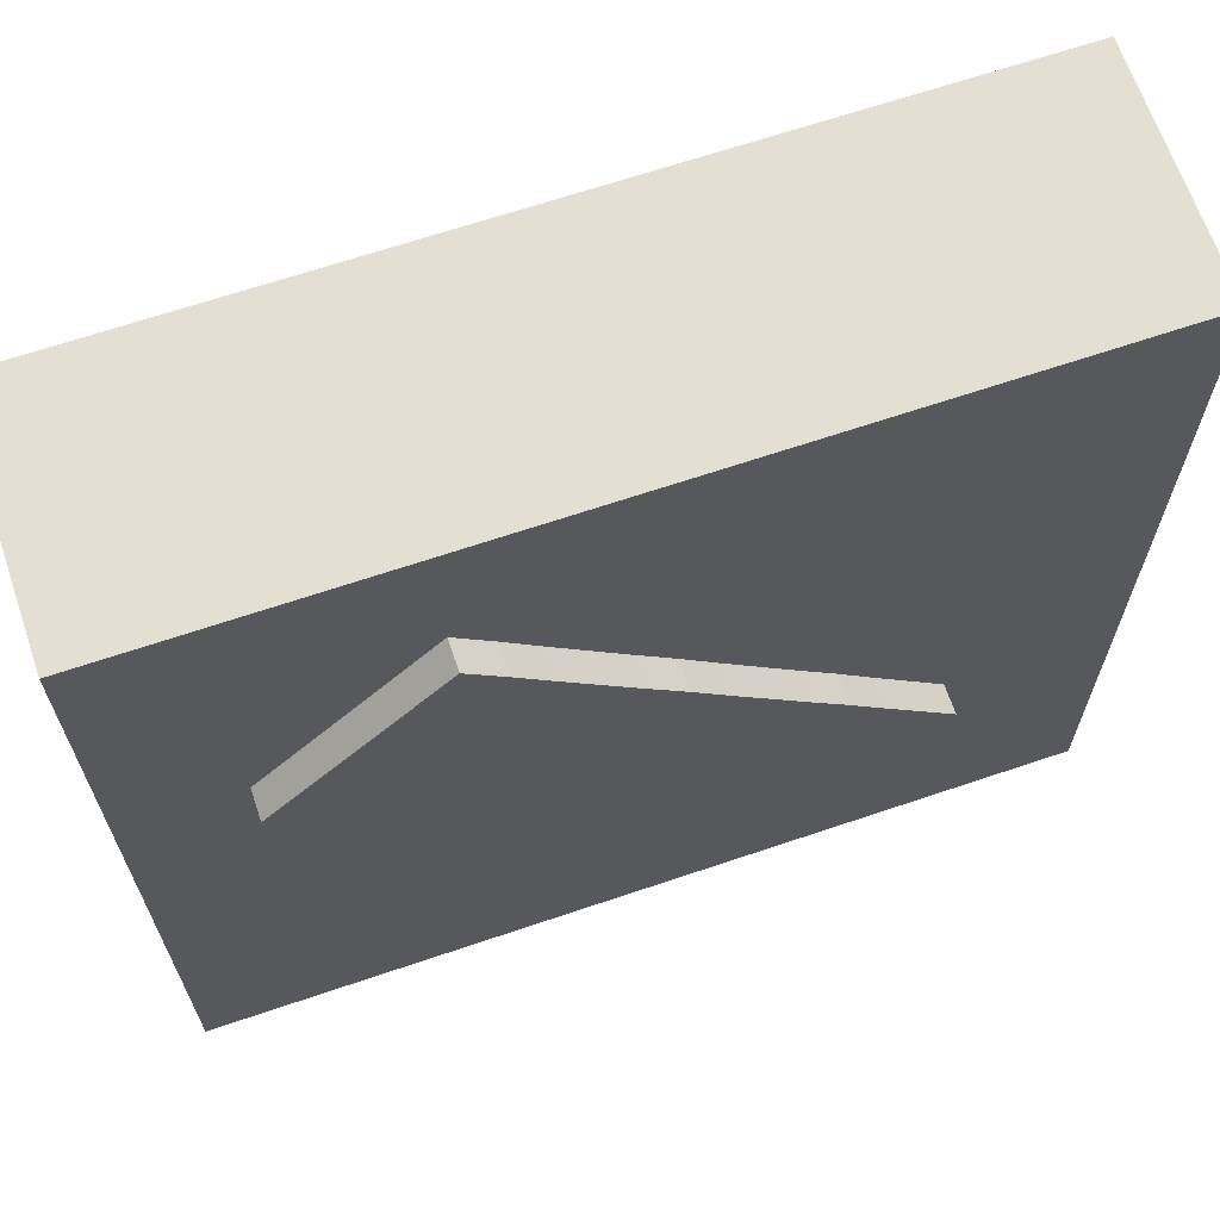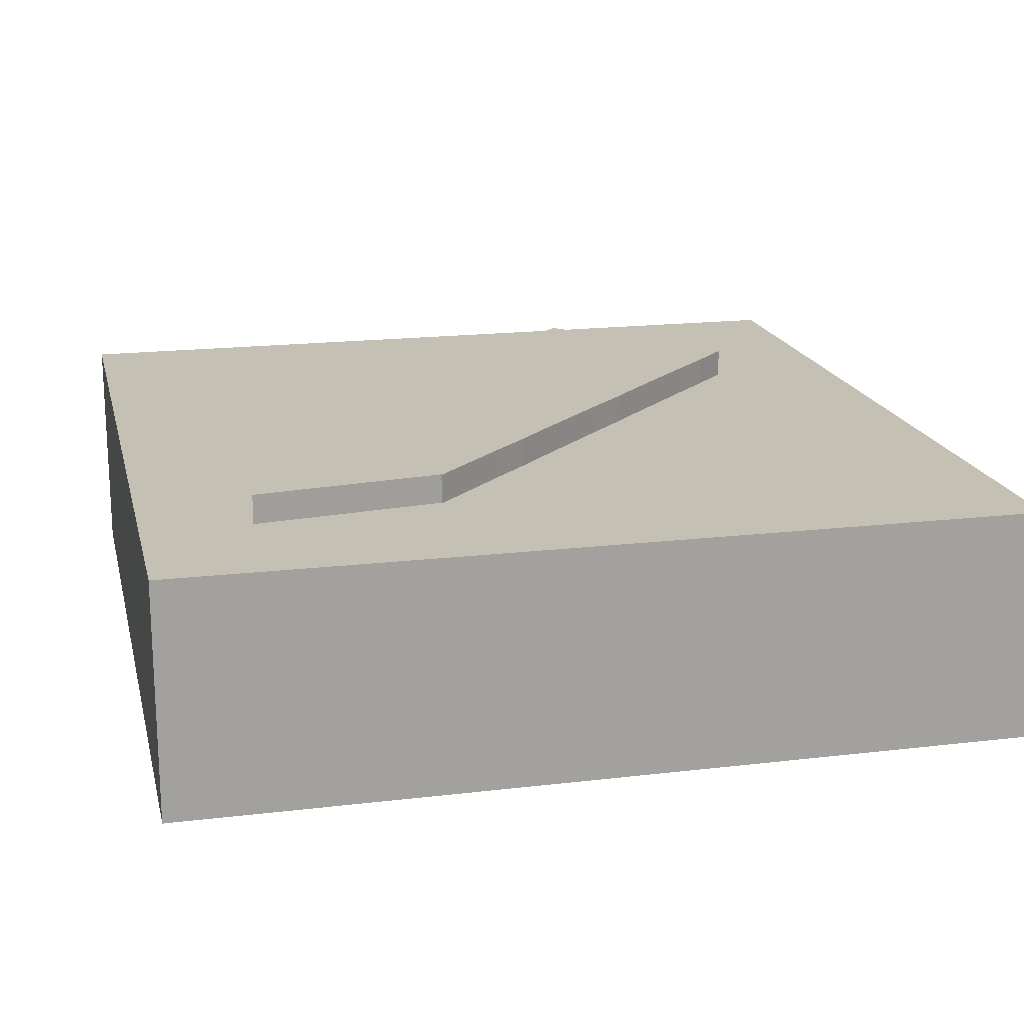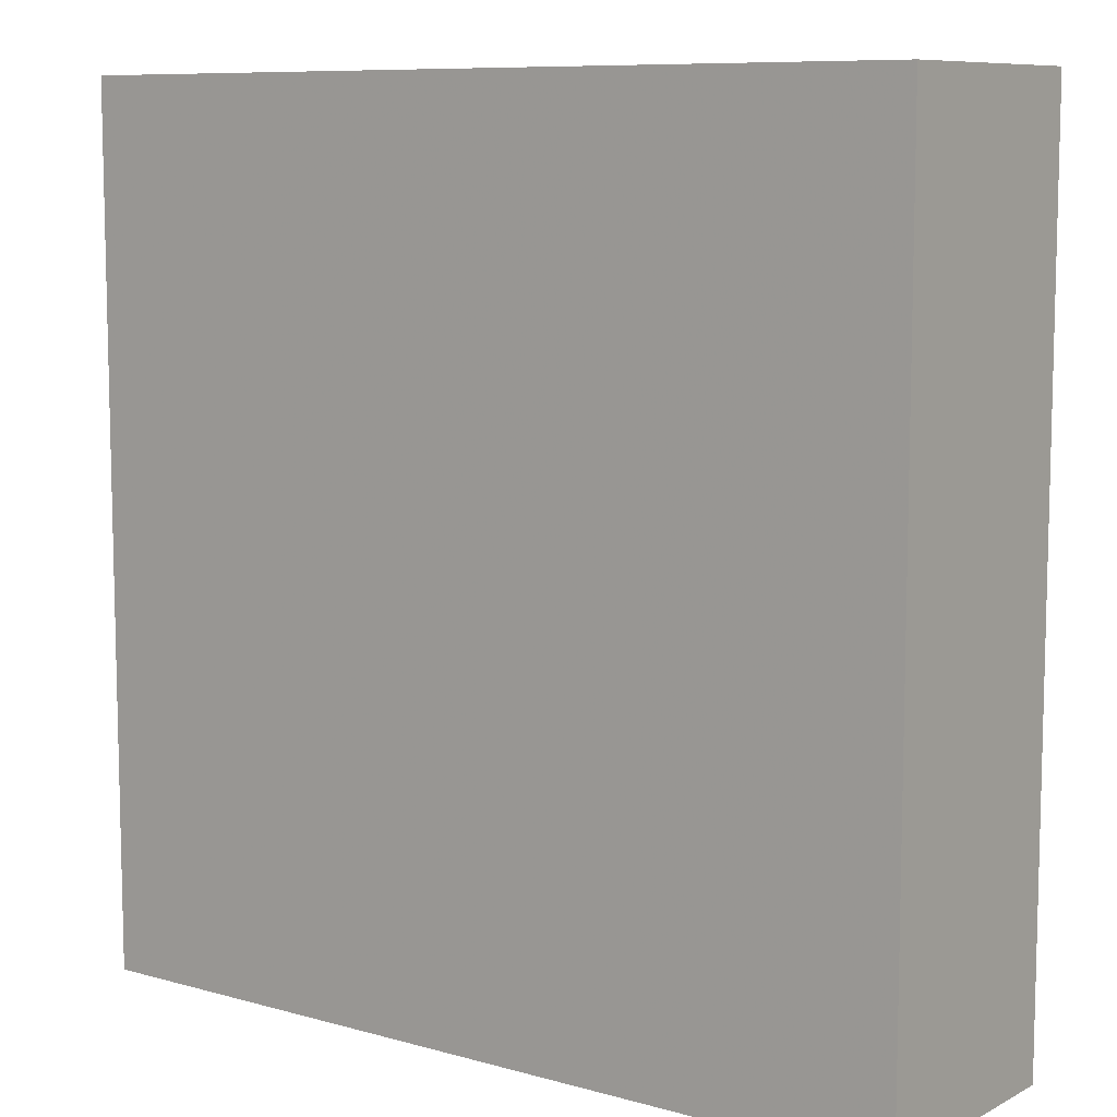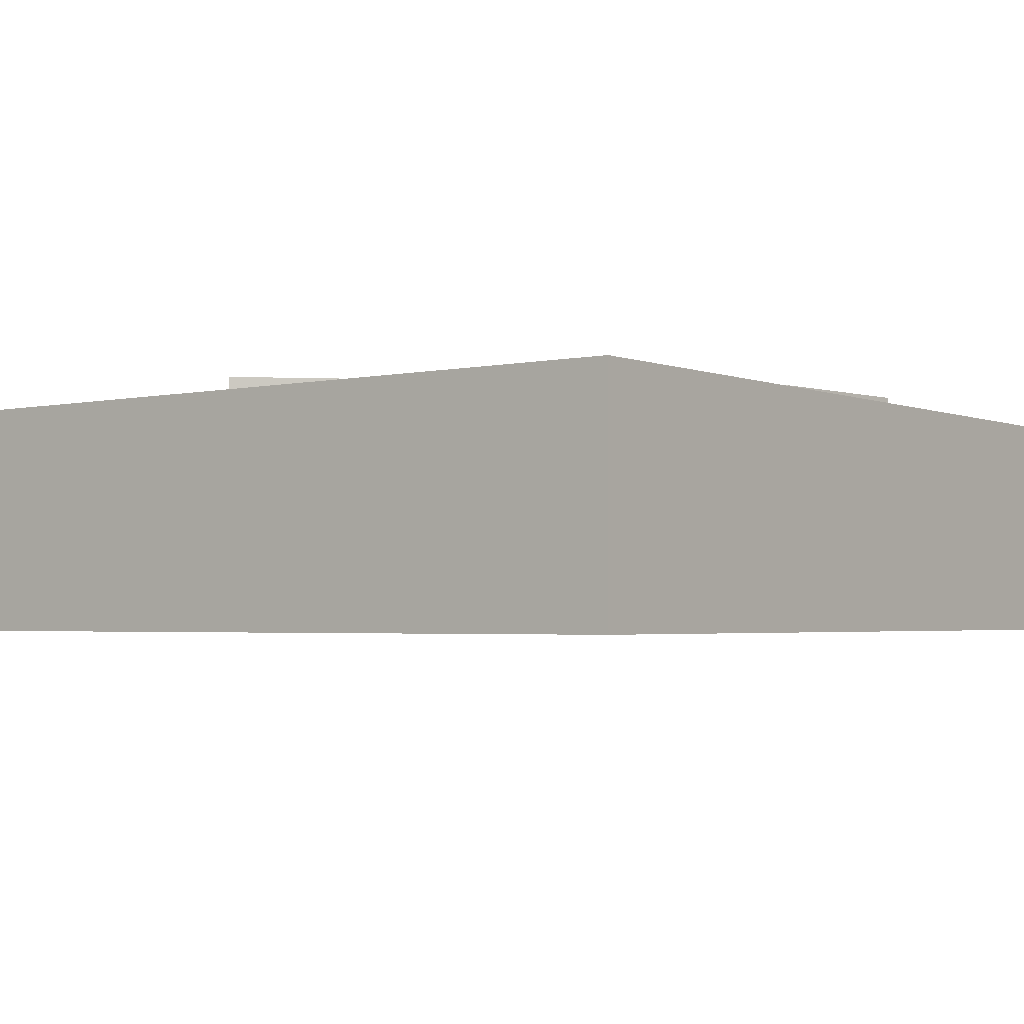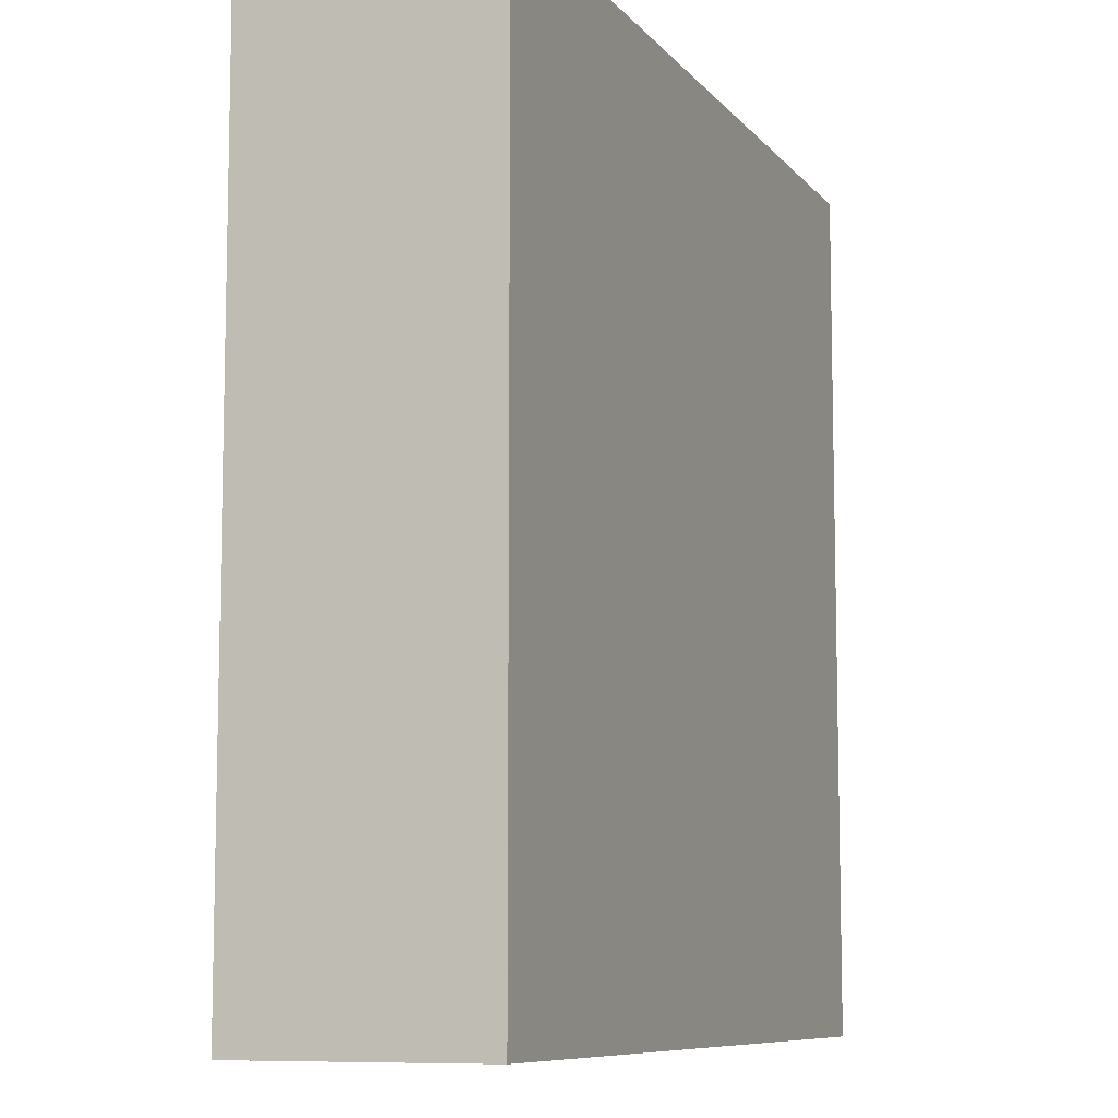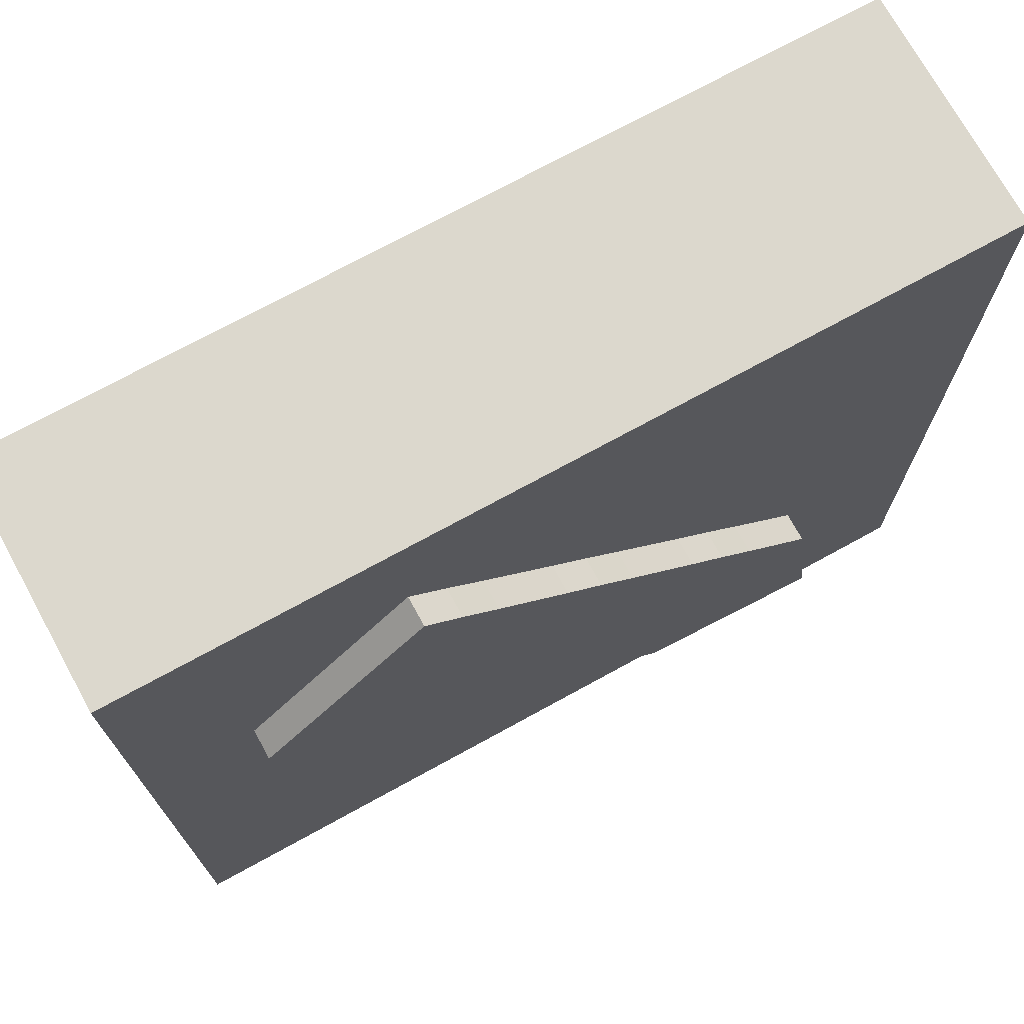
<metadata>
{"format":"obj","ext":"obj","renderer":"f3d","projection":"perspective","resolution":1024,"background":"white","views":[{"elev":66.4,"azim":-18.8,"up":"+Y"},{"elev":18.0,"azim":76.9,"up":"+Z"},{"elev":8.9,"azim":-143.3,"up":"+Y"},{"elev":-2.8,"azim":-52.7,"up":"+Z"},{"elev":-8.7,"azim":111.9,"up":"+Y"},{"elev":72.6,"azim":-28.8,"up":"+Y"}]}
</metadata>
<code>
o obj_0
v 0.151 		0.016 		0.31
v -0.081 		-0.134 		0.31
v -0.04 		-0.176 		0.31
v 0.193 		-0.025 		0.31
v 0.234 		-0.067 		0.31
v 0.042 		-0.258 		0.31
v 0.0835 		-0.2985 		0.276
v 0.042 		-0.258 		0.276
v 0.0835 		-0.2985 		0.31
v 0.083 		-0.299 		0.276
v 0.083 		-0.299 		0.31
v 0.125 		-0.341 		0.31
v 0.234 		-0.067 		0.276
v 0.316 		-0.149 		0.31
v -0.123 		-0.093 		0.31
v -0.123 		-0.093 		0.276
v -0.081 		-0.134 		0.276
v 0.315 		-0.15 		0.31
v 0.125 		-0.341 		0.276
v 0.344 		-0.369 		0.31
v 0.316 		-0.149 		0.276
v 0.344 		-0.369 		0.276
v 0.504 		-0.495 		0.276
v 0.069 		0.098 		0.276
v 0.316 		-0.149 		0.276
v 0.028 		0.14 		0.276
v 0.315 		-0.15 		0.276
v 0.028 		0.14 		0.31
v 0.069 		0.098 		0.31
v -0.179 		0.346 		0.31
v -0.179 		0.346 		0.276
v -0.37 		0.154 		0.276
v -0.37 		0.154 		0.31
v 0.504 		-0.495 		0
v -0.496 		-0.495 		0
v -0.496 		0.505 		0
v 0.504 		0.505 		0
v -0.496 		-0.495 		0.276
v 0.504 		0.505 		0.276
v -0.496 		0.505 		0.276
v -0.137 		0.305 		0.276
v -0.288 		0.072 		0.276
v -0.096 		0.263 		0.276
v -0.246 		0.031 		0.276
v -0.205 		-0.011 		0.276
v -0.014 		0.181 		0.276
v -0.137 		0.305 		0.31
v -0.04 		-0.176 		0.276
v -0.288 		0.072 		0.31
v 0.151 		0.016 		0.276
v -0.096 		0.263 		0.31
v -0.246 		0.031 		0.31
v 0.193 		-0.025 		0.276
v -0.205 		-0.011 		0.31
v -0.014 		0.181 		0.31
g group_0_4634441
f 1 2 3
f 6 4 3
f 1 3 4
f 5 4 6
f 6 9 5
f 11 12 9
f 12 18 9
f 5 9 18
f 14 5 18
f 20 18 12
f 24 26 28
f 24 28 29
f 30 31 32
f 30 32 33
f 15 16 17
f 15 17 2
f 47 41 31
f 47 31 30
f 24 29 1
f 33 32 42
f 33 42 49
f 2 17 48
f 2 48 3
f 50 24 1
f 43 41 47
f 43 47 51
f 3 48 6
f 49 42 44
f 49 44 52
f 4 53 50
f 4 50 1
f 6 48 8
f 43 51 55
f 13 53 4
f 13 4 5
f 52 44 45
f 52 45 54
f 6 8 7
f 6 7 9
f 46 43 55
f 16 15 45
f 54 45 15
f 28 26 46
f 28 46 55
f 9 7 10
f 9 10 11
f 11 10 19
f 11 19 12
f 14 21 5
f 19 22 20
f 19 20 12
f 18 27 25
f 18 25 14
f 13 5 21
f 25 21 14
f 27 18 20
f 27 20 22
f 29 28 15
f 47 30 33
f 33 49 47
f 51 47 49
f 49 52 51
f 55 51 52
f 55 52 54
f 15 28 54
f 55 54 28
f 15 2 29
f 1 29 2
g group_0_10988977
f 48 38 8
f 38 10 8
f 7 8 10
f 21 39 13
f 38 23 19
f 22 19 23
f 27 22 25
f 39 25 23
f 22 23 25
f 25 39 21
f 34 35 36
f 34 36 37
f 34 38 35
f 23 38 34
f 36 39 37
f 40 39 36
f 38 32 40
f 32 31 40
f 39 40 31
f 31 41 39
f 32 38 42
f 41 43 39
f 42 38 44
f 43 46 39
f 44 38 45
f 26 39 46
f 45 38 16
f 24 39 26
f 16 38 17
f 50 39 24
f 53 39 50
f 48 17 38
f 13 39 53
f 19 10 38
f 34 37 39
f 23 34 39
f 36 35 38
f 40 36 38

</code>
